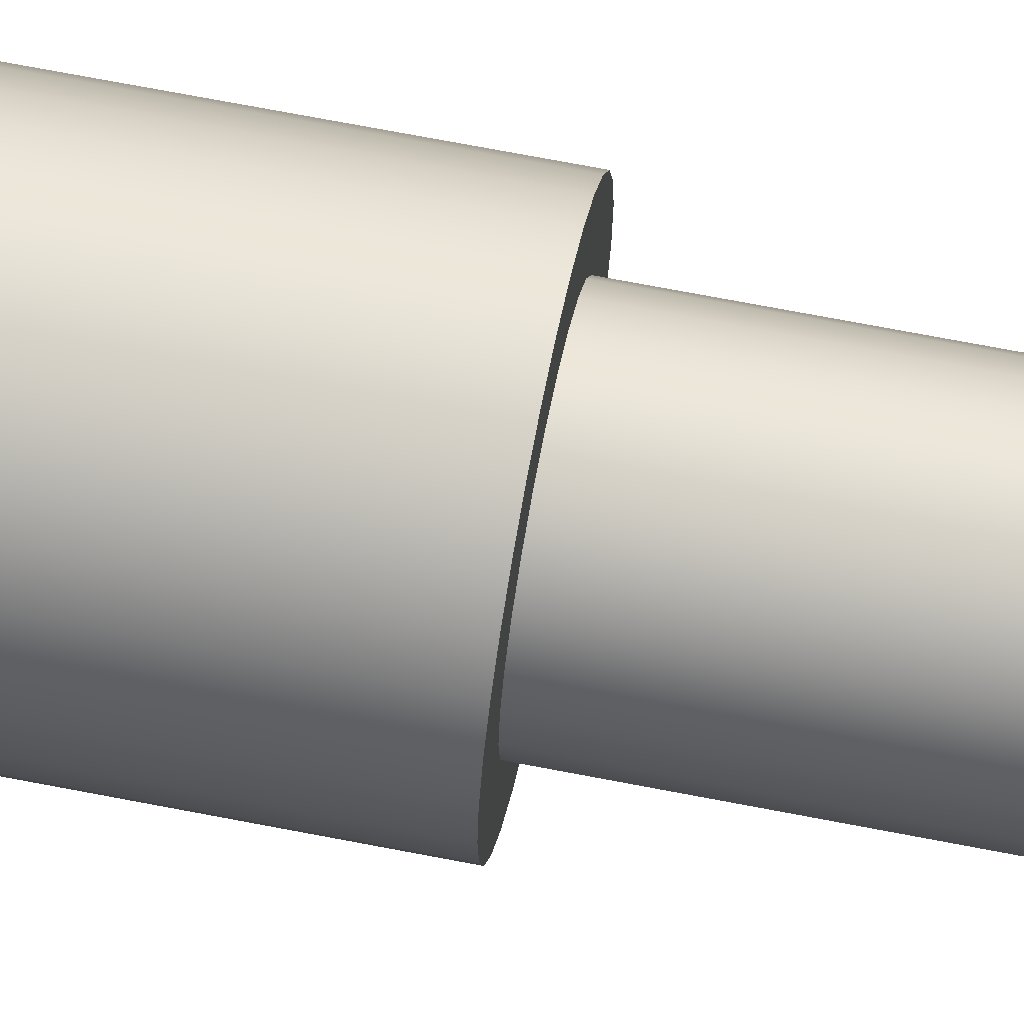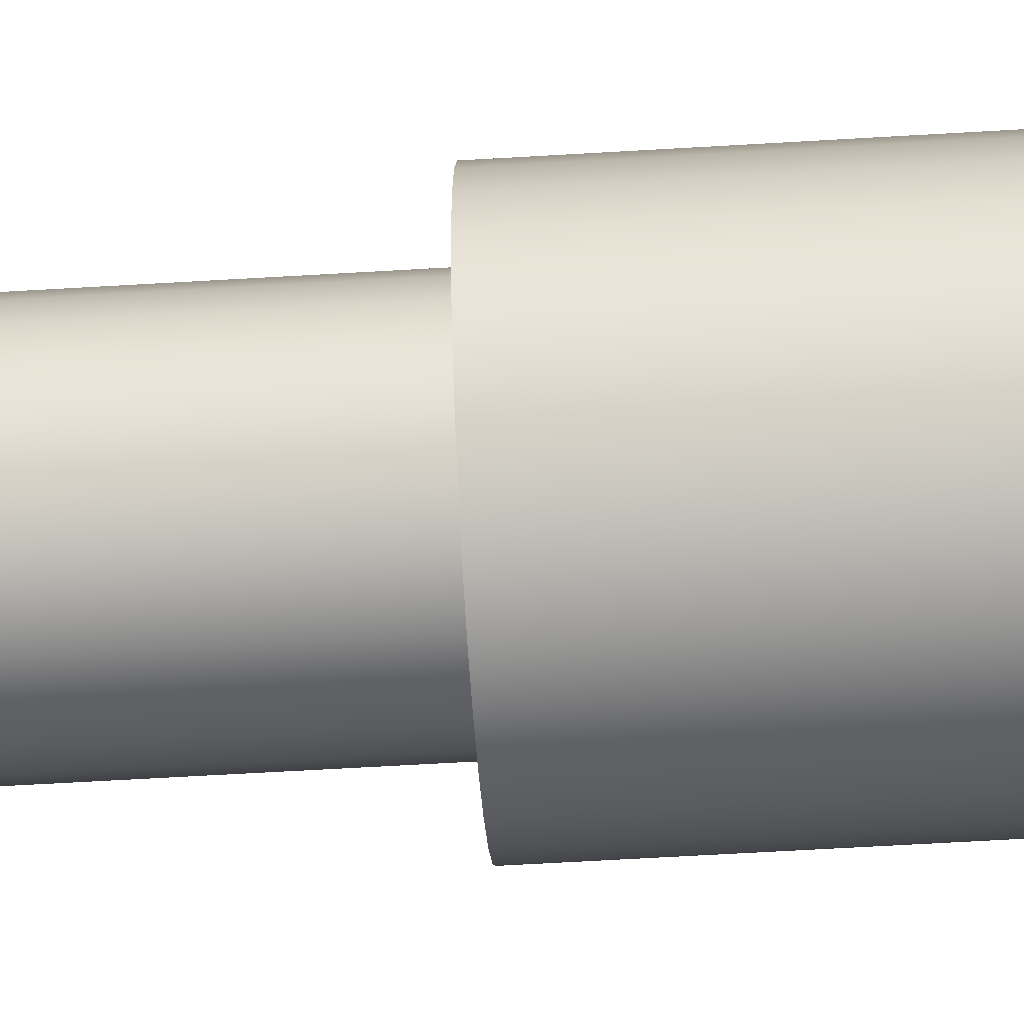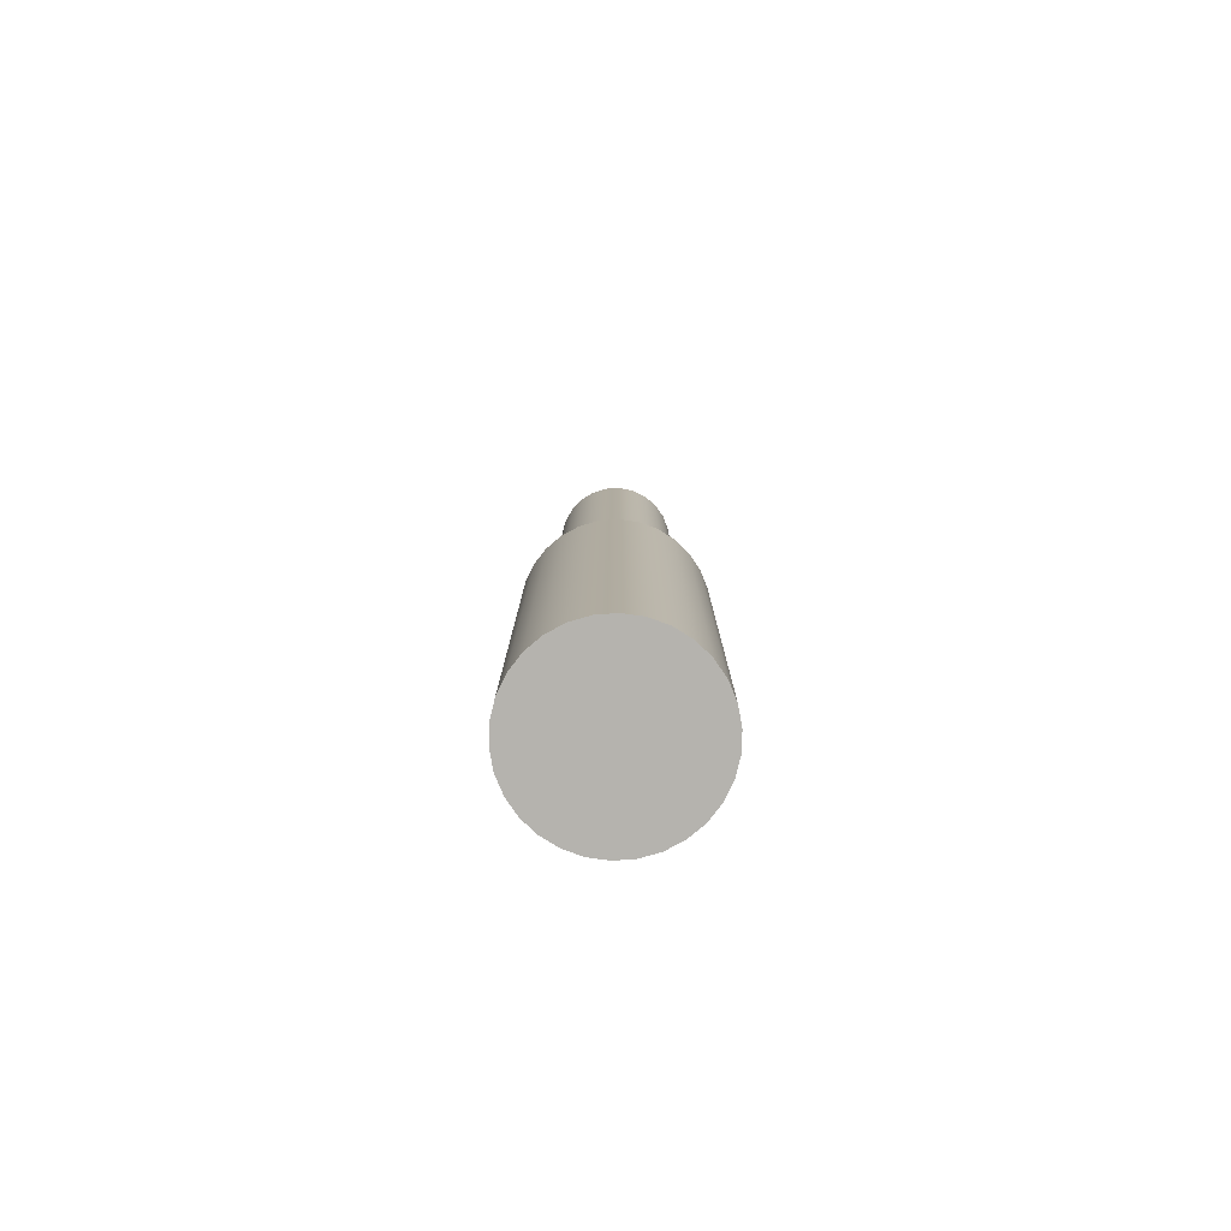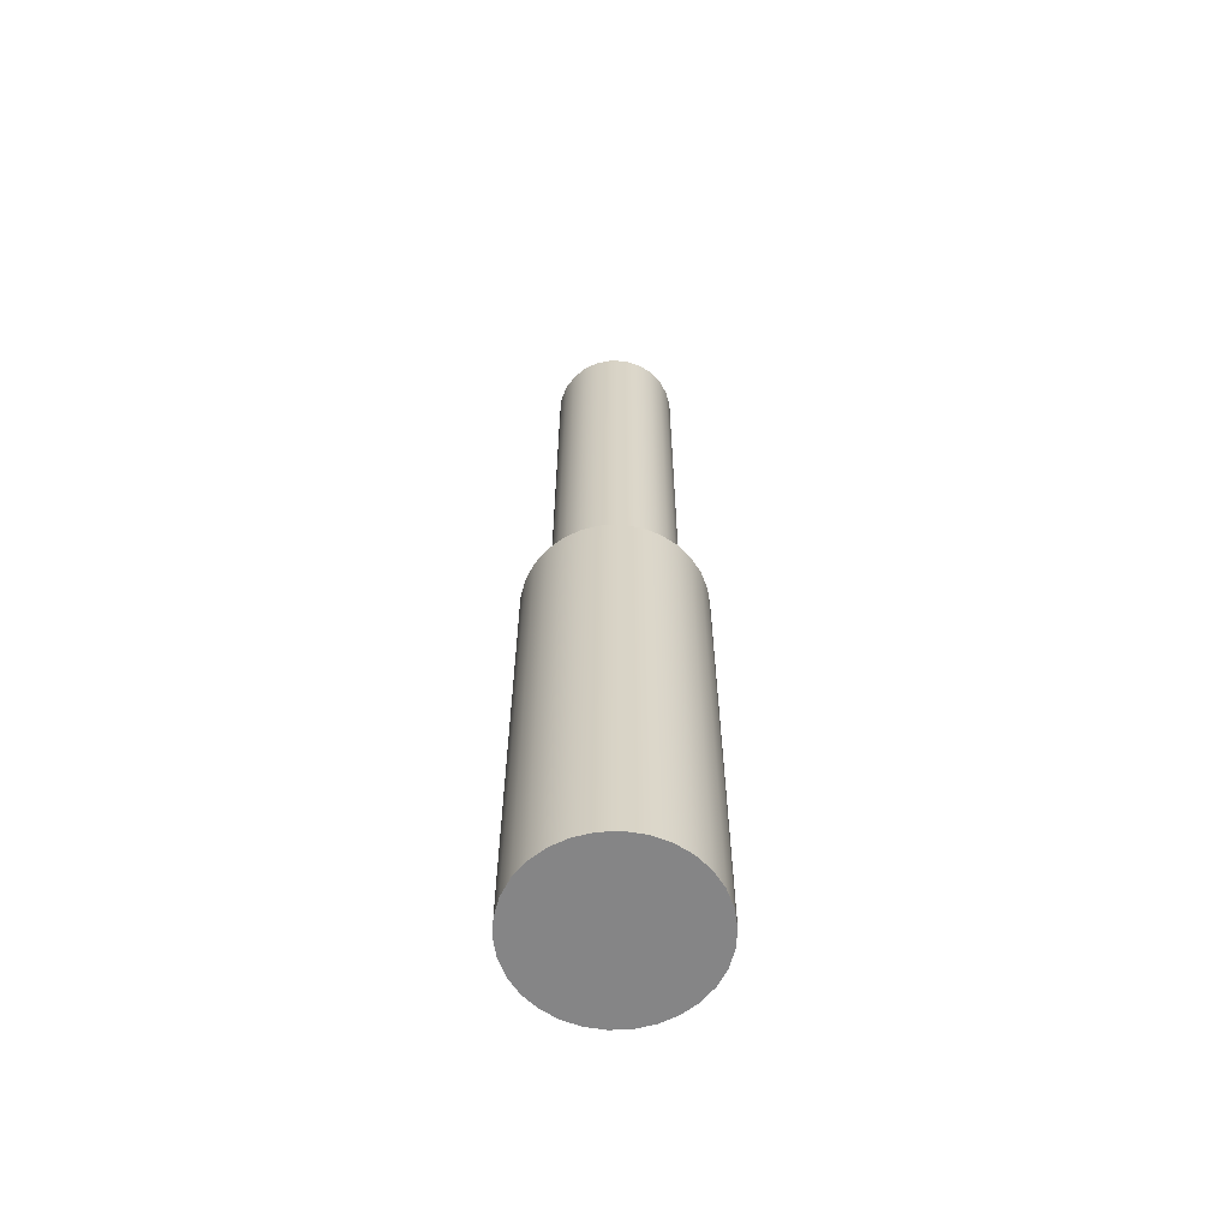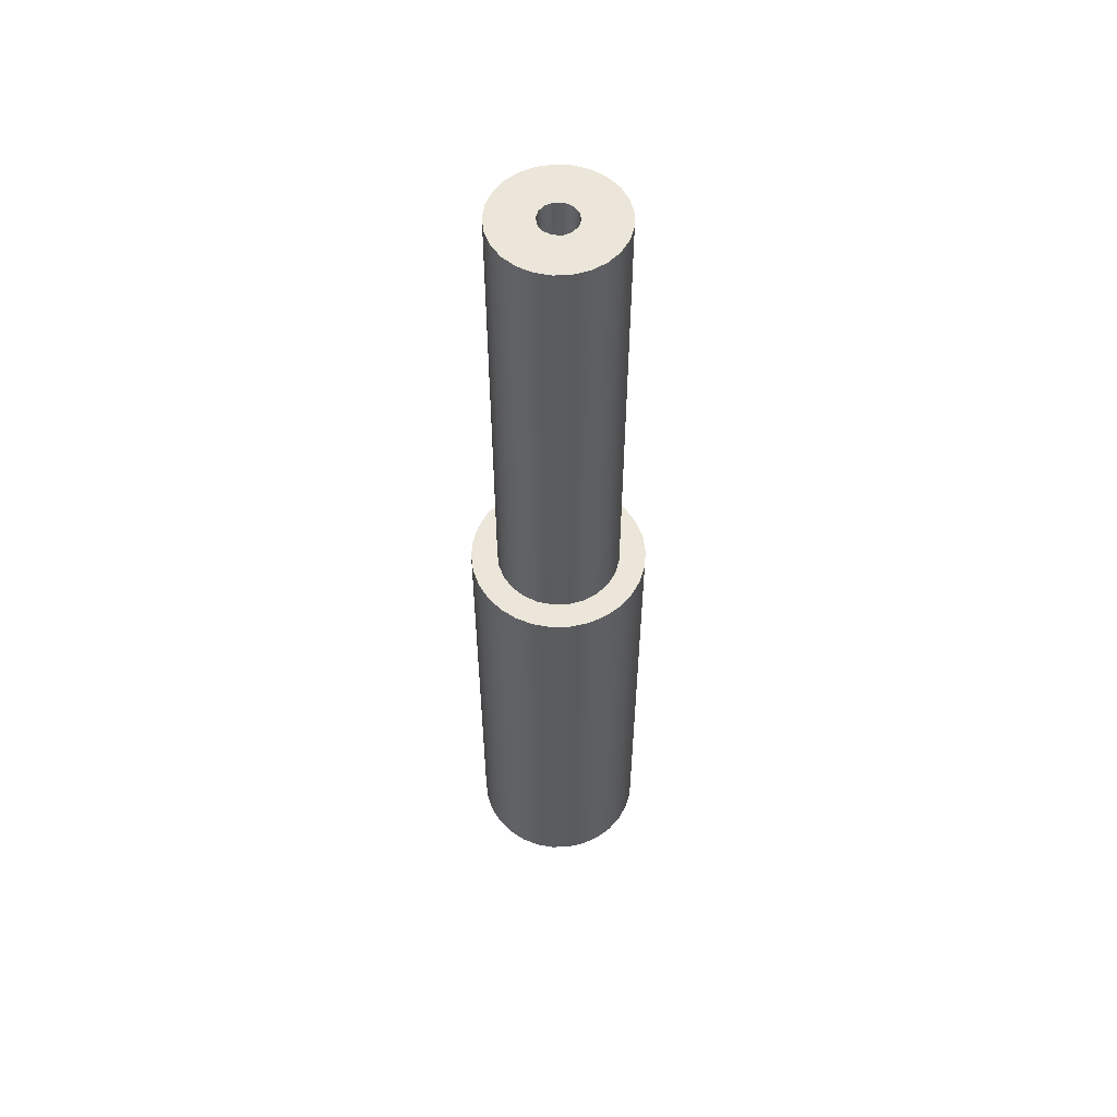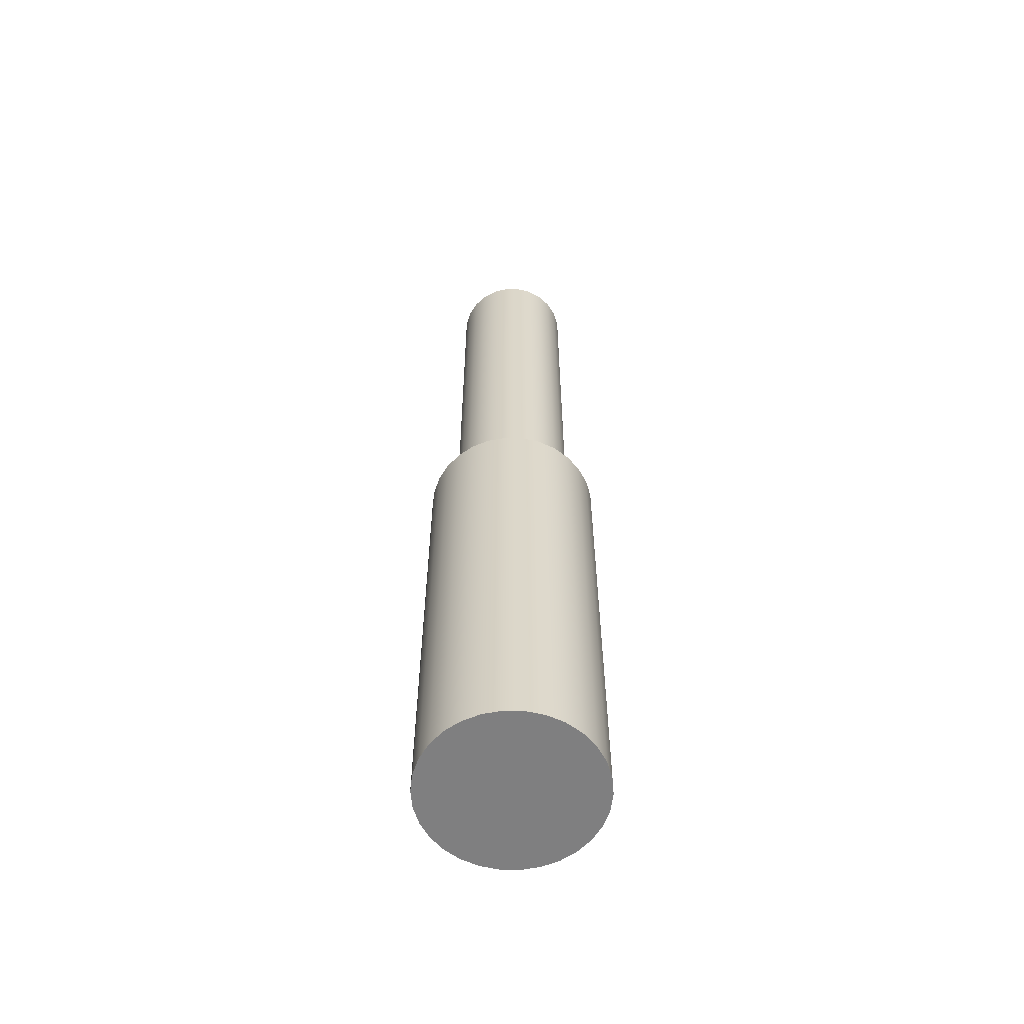
<metadata>
{"format":"obj","ext":"obj","renderer":"f3d","projection":"perspective","resolution":1024,"background":"white","views":[{"elev":66.7,"azim":101.2,"up":"+Z"},{"elev":-51.5,"azim":-86.1,"up":"+Z"},{"elev":-79.9,"azim":172.2,"up":"+Y"},{"elev":-61.9,"azim":122.7,"up":"+Y"},{"elev":55.7,"azim":-49.5,"up":"+Y"},{"elev":-59.9,"azim":-61.1,"up":"+Y"}]}
</metadata>
<code>
v 0.21 9.5 -2.572e-17
v 0.1892 9.5 0.09112
v 0.1309 9.5 0.1642
v 0.04673 9.5 0.2047
v -0.04673 9.5 0.2047
v -0.1309 9.5 0.1642
v -0.1892 9.5 0.09112
v -0.21 9.5 0
v -0.1892 9.5 -0.09112
v -0.1309 9.5 -0.1642
v -0.04673 9.5 -0.2047
v 0.04673 9.5 -0.2047
v 0.1309 9.5 -0.1642
v 0.1892 9.5 -0.09112
v 0.21 11 -2.572e-17
v 0.1892 11 -0.09112
v 0.1309 11 -0.1642
v 0.04673 11 -0.2047
v -0.04673 11 -0.2047
v -0.1309 11 -0.1642
v -0.1892 11 -0.09112
v -0.21 11 0
v -0.1892 11 0.09112
v -0.1309 11 0.1642
v -0.04673 11 0.2047
v 0.04673 11 0.2047
v 0.1309 11 0.1642
v 0.1892 11 0.09112
v 0.21 9.5 -2.572e-17
v 0.21 11 -2.572e-17
v 0.21 9.5 -2.572e-17
v 0.1892 9.5 -0.09112
v 0.1309 9.5 -0.1642
v 0.04673 9.5 -0.2047
v -0.04673 9.5 -0.2047
v -0.1309 9.5 -0.1642
v -0.1892 9.5 -0.09112
v -0.21 9.5 0
v -0.1892 9.5 0.09112
v -0.1309 9.5 0.1642
v -0.04673 9.5 0.2047
v 0.04673 9.5 0.2047
v 0.1309 9.5 0.1642
v 0.1892 9.5 0.09112
v 0.7 11 -8.573e-17
v 0.678 11 0.1741
v 0.6134 11 0.3372
v 0.5103 11 0.4792
v 0.3751 11 0.591
v 0.2163 11 0.6657
v 0.04395 11 0.6986
v -0.1312 11 0.6876
v -0.298 11 0.6334
v -0.4462 11 0.5394
v -0.5663 11 0.4114
v -0.6508 11 0.2577
v -0.6945 11 0.08773
v -0.6945 11 -0.08773
v -0.6508 11 -0.2577
v -0.5663 11 -0.4114
v -0.4462 11 -0.5394
v -0.298 11 -0.6334
v -0.1312 11 -0.6876
v 0.04395 11 -0.6986
v 0.2163 11 -0.6657
v 0.3751 11 -0.591
v 0.5103 11 -0.4792
v 0.6134 11 -0.3372
v 0.678 11 -0.1741
v 0.7 5.6 -8.573e-17
v 0.678 5.6 -0.1741
v 0.6134 5.6 -0.3372
v 0.5103 5.6 -0.4792
v 0.3751 5.6 -0.591
v 0.2163 5.6 -0.6657
v 0.04395 5.6 -0.6986
v -0.1312 5.6 -0.6876
v -0.298 5.6 -0.6334
v -0.4462 5.6 -0.5394
v -0.5663 5.6 -0.4114
v -0.6508 5.6 -0.2577
v -0.6945 5.6 -0.08773
v -0.6945 5.6 0.08773
v -0.6508 5.6 0.2577
v -0.5663 5.6 0.4114
v -0.4462 5.6 0.5394
v -0.298 5.6 0.6334
v -0.1312 5.6 0.6876
v 0.04395 5.6 0.6986
v 0.2163 5.6 0.6657
v 0.3751 5.6 0.591
v 0.5103 5.6 0.4792
v 0.6134 5.6 0.3372
v 0.678 5.6 0.1741
v 0.7 5.6 -8.573e-17
v 0.7 11 -8.573e-17
v 0.21 11 -2.572e-17
v 0.1892 11 0.09112
v 0.1309 11 0.1642
v 0.04673 11 0.2047
v -0.04673 11 0.2047
v -0.1309 11 0.1642
v -0.1892 11 0.09112
v -0.21 11 0
v -0.1892 11 -0.09112
v -0.1309 11 -0.1642
v -0.04673 11 -0.2047
v 0.04673 11 -0.2047
v 0.1309 11 -0.1642
v 0.1892 11 -0.09112
v 0.7 11 -8.573e-17
v 0.678 11 -0.1741
v 0.6134 11 -0.3372
v 0.5103 11 -0.4792
v 0.3751 11 -0.591
v 0.2163 11 -0.6657
v 0.04395 11 -0.6986
v -0.1312 11 -0.6876
v -0.298 11 -0.6334
v -0.4462 11 -0.5394
v -0.5663 11 -0.4114
v -0.6508 11 -0.2577
v -0.6945 11 -0.08773
v -0.6945 11 0.08773
v -0.6508 11 0.2577
v -0.5663 11 0.4114
v -0.4462 11 0.5394
v -0.298 11 0.6334
v -0.1312 11 0.6876
v 0.04395 11 0.6986
v 0.2163 11 0.6657
v 0.3751 11 0.591
v 0.5103 11 0.4792
v 0.6134 11 0.3372
v 0.678 11 0.1741
v -1 5.6 1.225e-16
v -0.9781 5.6 -0.2079
v -0.9135 5.6 -0.4067
v -0.809 5.6 -0.5878
v -0.6691 5.6 -0.7431
v -0.5 5.6 -0.866
v -0.309 5.6 -0.9511
v -0.1045 5.6 -0.9945
v 0.1045 5.6 -0.9945
v 0.309 5.6 -0.9511
v 0.5 5.6 -0.866
v 0.6691 5.6 -0.7431
v 0.809 5.6 -0.5878
v 0.9135 5.6 -0.4067
v 0.9781 5.6 -0.2079
v 1 5.6 0
v 0.9781 5.6 0.2079
v 0.9135 5.6 0.4067
v 0.809 5.6 0.5878
v 0.6691 5.6 0.7431
v 0.5 5.6 0.866
v 0.309 5.6 0.9511
v 0.1045 5.6 0.9945
v -0.1045 5.6 0.9945
v -0.309 5.6 0.9511
v -0.5 5.6 0.866
v -0.6691 5.6 0.7431
v -0.809 5.6 0.5878
v -0.9135 5.6 0.4067
v -0.9781 5.6 0.2079
v -1 0 1.225e-16
v -0.9781 0 0.2079
v -0.9135 0 0.4067
v -0.809 0 0.5878
v -0.6691 0 0.7431
v -0.5 0 0.866
v -0.309 0 0.9511
v -0.1045 0 0.9945
v 0.1045 0 0.9945
v 0.309 0 0.9511
v 0.5 0 0.866
v 0.6691 0 0.7431
v 0.809 0 0.5878
v 0.9135 0 0.4067
v 0.9781 0 0.2079
v 1 0 0
v 0.9781 0 -0.2079
v 0.9135 0 -0.4067
v 0.809 0 -0.5878
v 0.6691 0 -0.7431
v 0.5 0 -0.866
v 0.309 0 -0.9511
v 0.1045 0 -0.9945
v -0.1045 0 -0.9945
v -0.309 0 -0.9511
v -0.5 0 -0.866
v -0.6691 0 -0.7431
v -0.809 0 -0.5878
v -0.9135 0 -0.4067
v -0.9781 0 -0.2079
v -1 0 1.225e-16
v -1 5.6 1.225e-16
v 0.7 5.6 -8.573e-17
v 0.678 5.6 0.1741
v 0.6134 5.6 0.3372
v 0.5103 5.6 0.4792
v 0.3751 5.6 0.591
v 0.2163 5.6 0.6657
v 0.04395 5.6 0.6986
v -0.1312 5.6 0.6876
v -0.298 5.6 0.6334
v -0.4462 5.6 0.5394
v -0.5663 5.6 0.4114
v -0.6508 5.6 0.2577
v -0.6945 5.6 0.08773
v -0.6945 5.6 -0.08773
v -0.6508 5.6 -0.2577
v -0.5663 5.6 -0.4114
v -0.4462 5.6 -0.5394
v -0.298 5.6 -0.6334
v -0.1312 5.6 -0.6876
v 0.04395 5.6 -0.6986
v 0.2163 5.6 -0.6657
v 0.3751 5.6 -0.591
v 0.5103 5.6 -0.4792
v 0.6134 5.6 -0.3372
v 0.678 5.6 -0.1741
v -1 5.6 1.225e-16
v -0.9781 5.6 0.2079
v -0.9135 5.6 0.4067
v -0.809 5.6 0.5878
v -0.6691 5.6 0.7431
v -0.5 5.6 0.866
v -0.309 5.6 0.9511
v -0.1045 5.6 0.9945
v 0.1045 5.6 0.9945
v 0.309 5.6 0.9511
v 0.5 5.6 0.866
v 0.6691 5.6 0.7431
v 0.809 5.6 0.5878
v 0.9135 5.6 0.4067
v 0.9781 5.6 0.2079
v 1 5.6 0
v 0.9781 5.6 -0.2079
v 0.9135 5.6 -0.4067
v 0.809 5.6 -0.5878
v 0.6691 5.6 -0.7431
v 0.5 5.6 -0.866
v 0.309 5.6 -0.9511
v 0.1045 5.6 -0.9945
v -0.1045 5.6 -0.9945
v -0.309 5.6 -0.9511
v -0.5 5.6 -0.866
v -0.6691 5.6 -0.7431
v -0.809 5.6 -0.5878
v -0.9135 5.6 -0.4067
v -0.9781 5.6 -0.2079
v -1 0 1.225e-16
v -0.9781 0 -0.2079
v -0.9135 0 -0.4067
v -0.809 0 -0.5878
v -0.6691 0 -0.7431
v -0.5 0 -0.866
v -0.309 0 -0.9511
v -0.1045 0 -0.9945
v 0.1045 0 -0.9945
v 0.309 0 -0.9511
v 0.5 0 -0.866
v 0.6691 0 -0.7431
v 0.809 0 -0.5878
v 0.9135 0 -0.4067
v 0.9781 0 -0.2079
v 1 0 0
v 0.9781 0 0.2079
v 0.9135 0 0.4067
v 0.809 0 0.5878
v 0.6691 0 0.7431
v 0.5 0 0.866
v 0.309 0 0.9511
v 0.1045 0 0.9945
v -0.1045 0 0.9945
v -0.309 0 0.9511
v -0.5 0 0.866
v -0.6691 0 0.7431
v -0.809 0 0.5878
v -0.9135 0 0.4067
v -0.9781 0 0.2079
g bd151758-e2d8-11ea-978e-54bf646e7e1f
f 2 28 1
f 1 28 30
f 29 15 14
f 14 15 16
f 14 16 13
f 13 16 17
f 13 17 12
f 12 17 18
f 12 18 11
f 11 18 19
f 11 19 10
f 10 19 20
f 10 20 9
f 9 20 21
f 9 21 8
f 8 21 22
f 8 22 7
f 7 22 23
f 7 23 6
f 6 23 24
f 6 24 5
f 5 24 25
f 5 25 4
f 4 25 26
f 4 26 3
f 3 26 27
f 3 27 2
f 2 27 28
g bd219b9e-e2d8-11ea-9413-54bf646e7e1f
f 32 37 31
f 31 37 38
f 31 38 44
f 44 38 39
f 44 39 43
f 43 39 40
f 43 40 42
f 42 40 41
f 37 32 36
f 36 32 33
f 36 33 35
f 35 33 34
g bbcf021a-e2d8-11ea-88d5-54bf646e7e1f
f 46 94 45
f 45 94 95
f 96 70 69
f 69 70 71
f 69 71 68
f 68 71 72
f 68 72 67
f 67 72 73
f 67 73 66
f 66 73 74
f 66 74 65
f 65 74 75
f 65 75 64
f 64 75 76
f 64 76 63
f 63 76 77
f 63 77 62
f 62 77 78
f 62 78 61
f 61 78 79
f 61 79 60
f 60 79 80
f 60 80 59
f 59 80 81
f 59 81 58
f 58 81 82
f 58 82 57
f 57 82 83
f 57 83 56
f 56 83 84
f 56 84 55
f 55 84 85
f 55 85 54
f 54 85 86
f 54 86 53
f 53 86 87
f 53 87 52
f 52 87 88
f 52 88 51
f 51 88 89
f 51 89 50
f 50 89 90
f 50 90 49
f 49 90 91
f 49 91 48
f 48 91 92
f 48 92 47
f 47 92 93
f 47 93 46
f 46 93 94
g bbf26ce8-e2d8-11ea-9849-54bf646e7e1f
f 98 135 97
f 97 135 111
f 97 111 112
f 99 133 98
f 98 133 134
f 98 134 135
f 133 99 132
f 132 99 100
f 132 100 131
f 131 100 130
f 130 100 101
f 130 101 129
f 129 101 128
f 128 101 102
f 128 102 127
f 127 102 126
f 126 102 103
f 126 103 125
f 125 103 124
f 124 103 104
f 124 104 123
f 123 104 105
f 123 105 122
f 122 105 121
f 121 105 106
f 121 106 120
f 120 106 119
f 119 106 107
f 119 107 118
f 118 107 117
f 117 107 108
f 117 108 116
f 116 108 115
f 115 108 109
f 115 109 114
f 114 109 110
f 114 110 113
f 113 110 112
f 112 110 97
g ba99b868-e2d8-11ea-b23b-54bf646e7e1f
f 137 195 136
f 136 195 196
f 197 166 165
f 165 166 167
f 165 167 164
f 164 167 168
f 164 168 163
f 163 168 169
f 163 169 162
f 162 169 170
f 162 170 161
f 161 170 171
f 161 171 160
f 160 171 172
f 160 172 159
f 159 172 173
f 159 173 158
f 158 173 174
f 158 174 157
f 157 174 175
f 157 175 156
f 156 175 176
f 156 176 155
f 155 176 177
f 155 177 154
f 154 177 178
f 154 178 153
f 153 178 179
f 153 179 152
f 152 179 180
f 152 180 151
f 151 180 181
f 151 181 150
f 150 181 182
f 150 182 149
f 149 182 183
f 149 183 148
f 148 183 184
f 148 184 147
f 147 184 185
f 147 185 146
f 146 185 186
f 146 186 145
f 145 186 187
f 145 187 144
f 144 187 188
f 144 188 143
f 143 188 189
f 143 189 142
f 142 189 190
f 142 190 141
f 141 190 191
f 141 191 140
f 140 191 192
f 140 192 139
f 139 192 193
f 139 193 138
f 138 193 194
f 138 194 137
f 137 194 195
g baa5ee82-e2d8-11ea-af2f-54bf646e7e1f
f 199 237 198
f 198 237 238
f 198 238 239
f 237 199 236
f 236 199 200
f 236 200 235
f 235 200 201
f 235 201 234
f 234 201 202
f 234 202 233
f 233 202 203
f 233 203 232
f 232 203 231
f 231 203 204
f 231 204 230
f 230 204 205
f 230 205 229
f 229 205 206
f 229 206 228
f 228 206 207
f 228 207 227
f 227 207 208
f 227 208 226
f 226 208 225
f 225 208 209
f 225 209 224
f 224 209 210
f 224 210 223
f 223 210 211
f 223 211 252
f 252 211 212
f 252 212 251
f 251 212 213
f 251 213 250
f 250 213 249
f 249 213 214
f 249 214 248
f 248 214 215
f 248 215 247
f 247 215 216
f 247 216 246
f 246 216 217
f 246 217 245
f 245 217 218
f 245 218 244
f 244 218 243
f 243 218 219
f 243 219 242
f 242 219 220
f 242 220 241
f 241 220 221
f 241 221 240
f 240 221 222
f 240 222 239
f 239 222 198
g bab2257e-e2d8-11ea-8d7e-54bf646e7e1f
f 254 267 253
f 253 267 268
f 253 268 282
f 282 268 269
f 282 269 281
f 281 269 270
f 281 270 280
f 280 270 271
f 280 271 279
f 279 271 272
f 279 272 278
f 278 272 273
f 278 273 277
f 277 273 274
f 277 274 276
f 276 274 275
f 267 254 266
f 266 254 255
f 266 255 265
f 265 255 256
f 265 256 264
f 264 256 257
f 264 257 263
f 263 257 258
f 263 258 262
f 262 258 259
f 262 259 261
f 261 259 260

</code>
